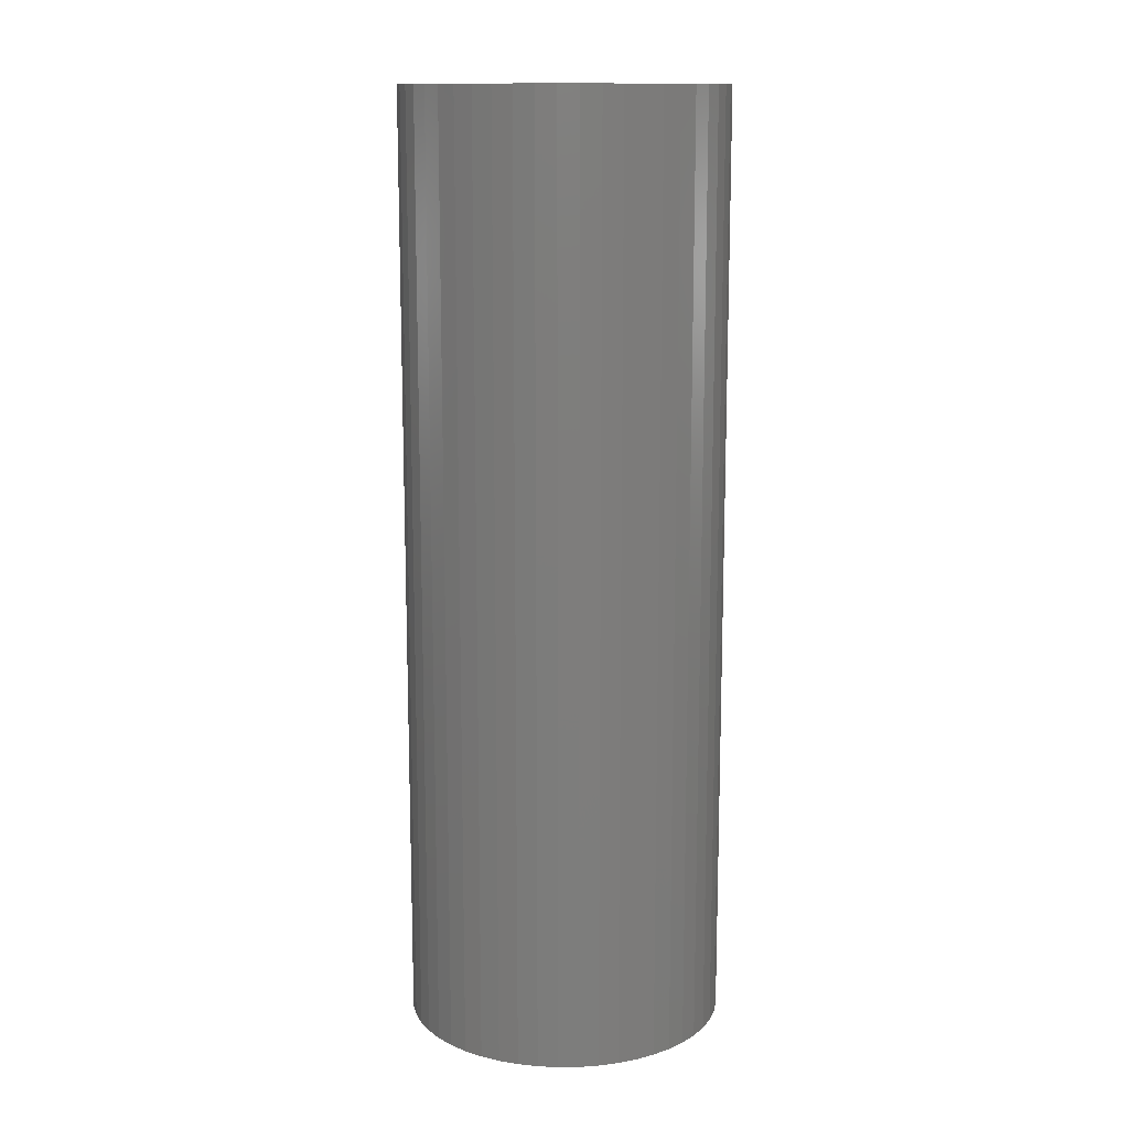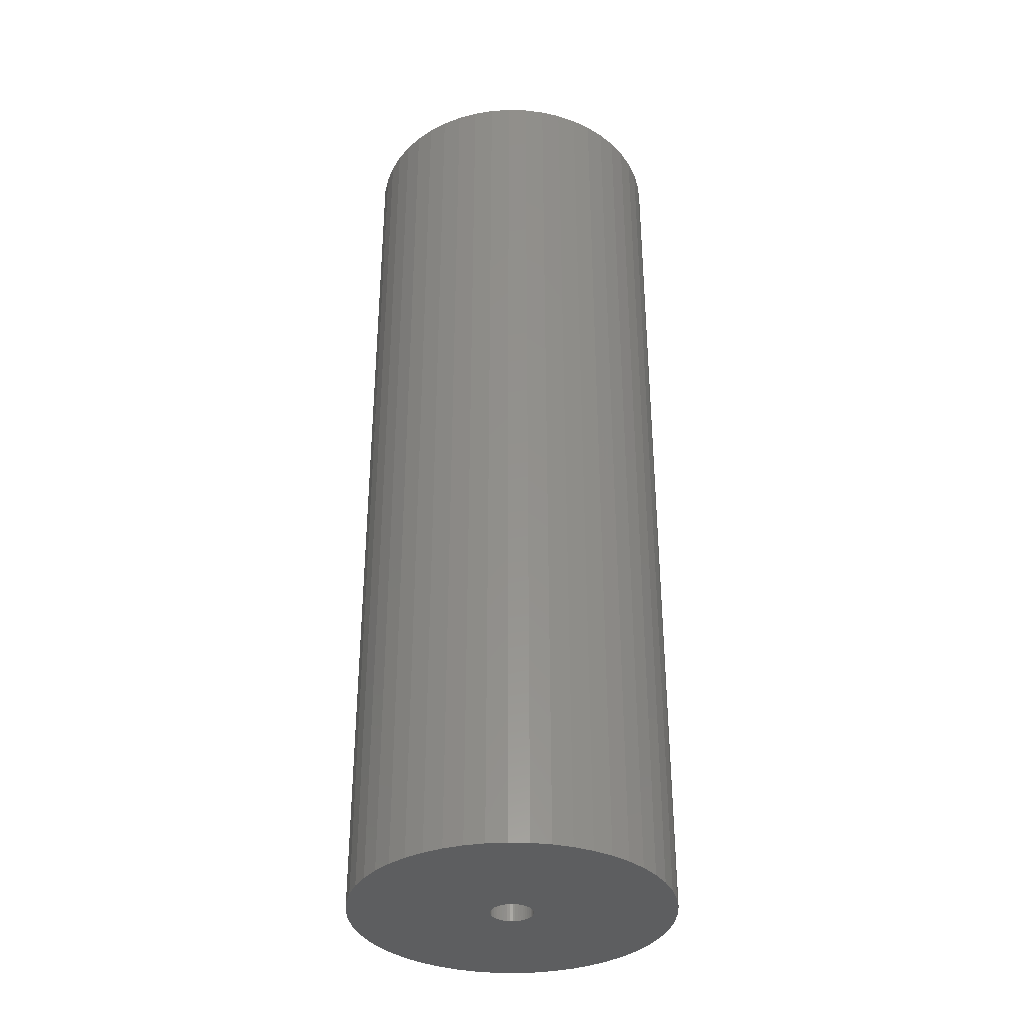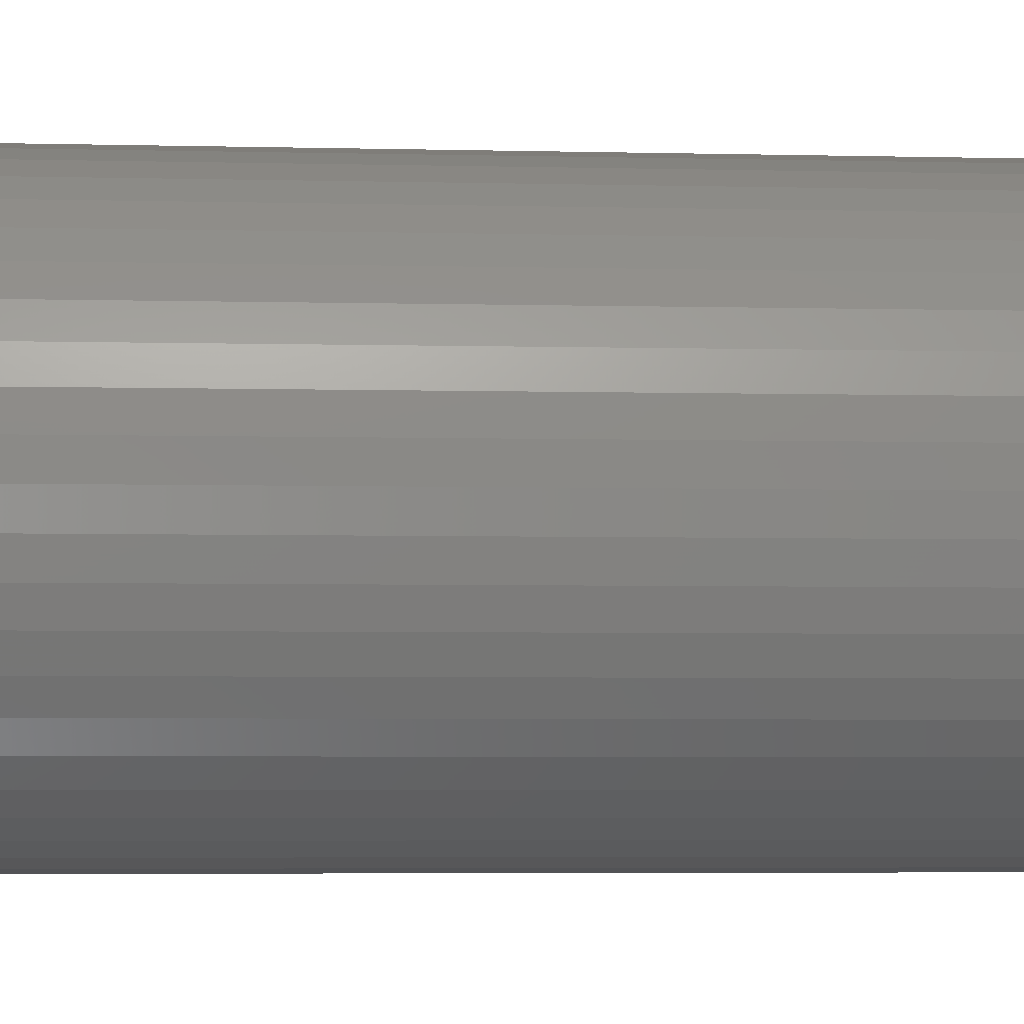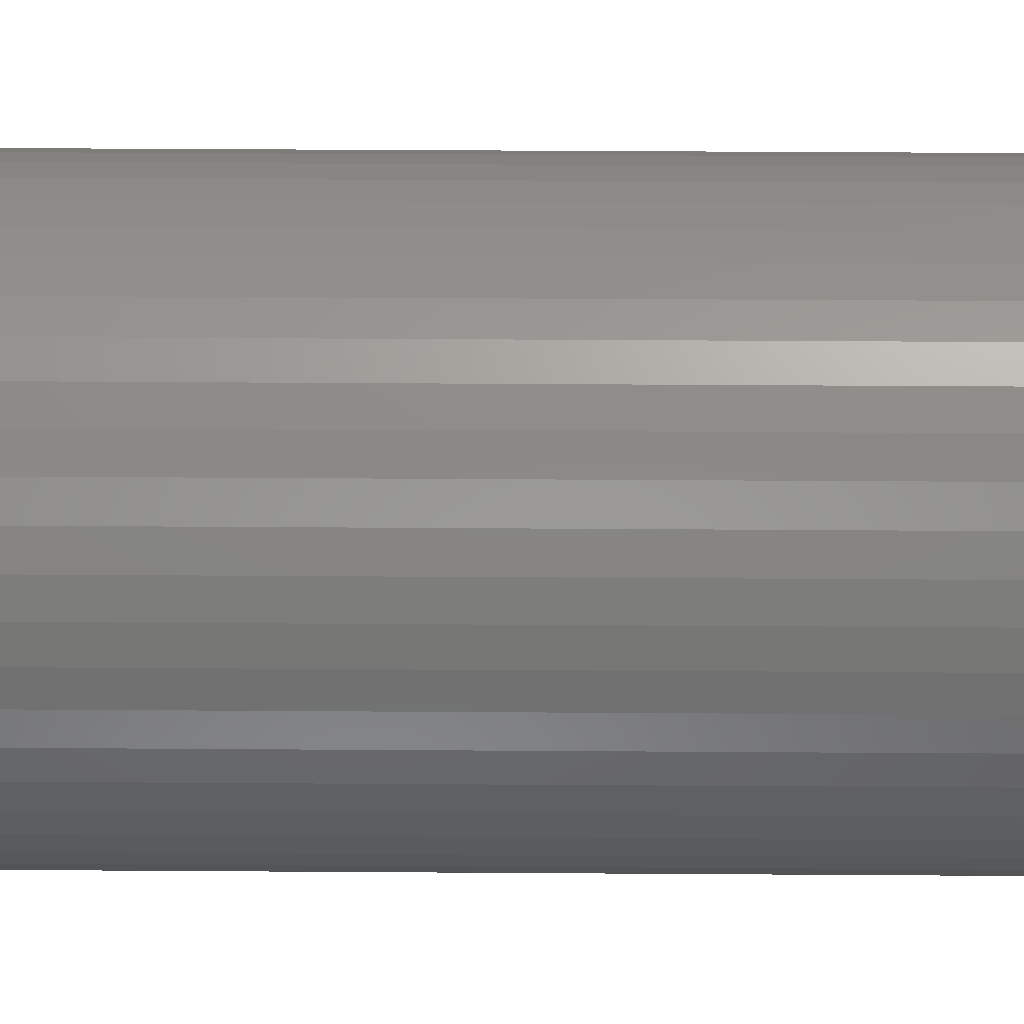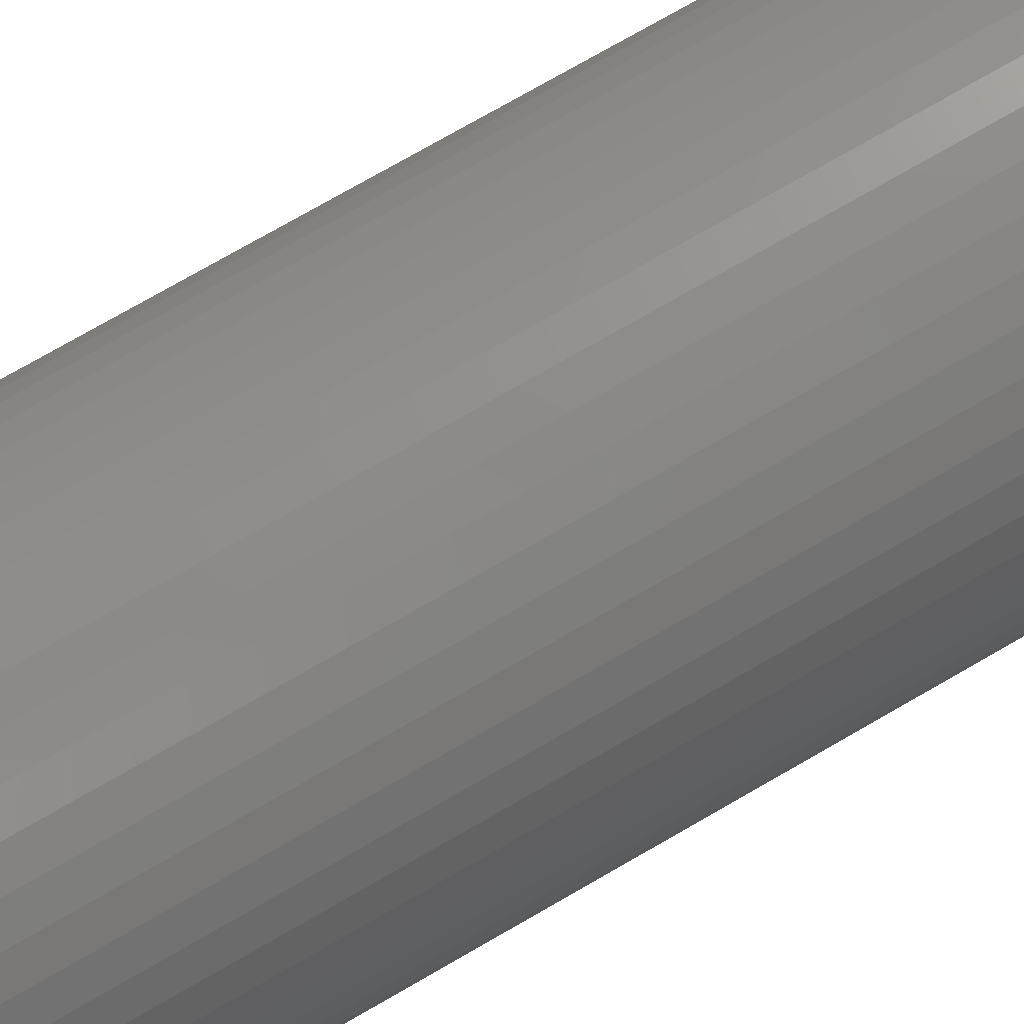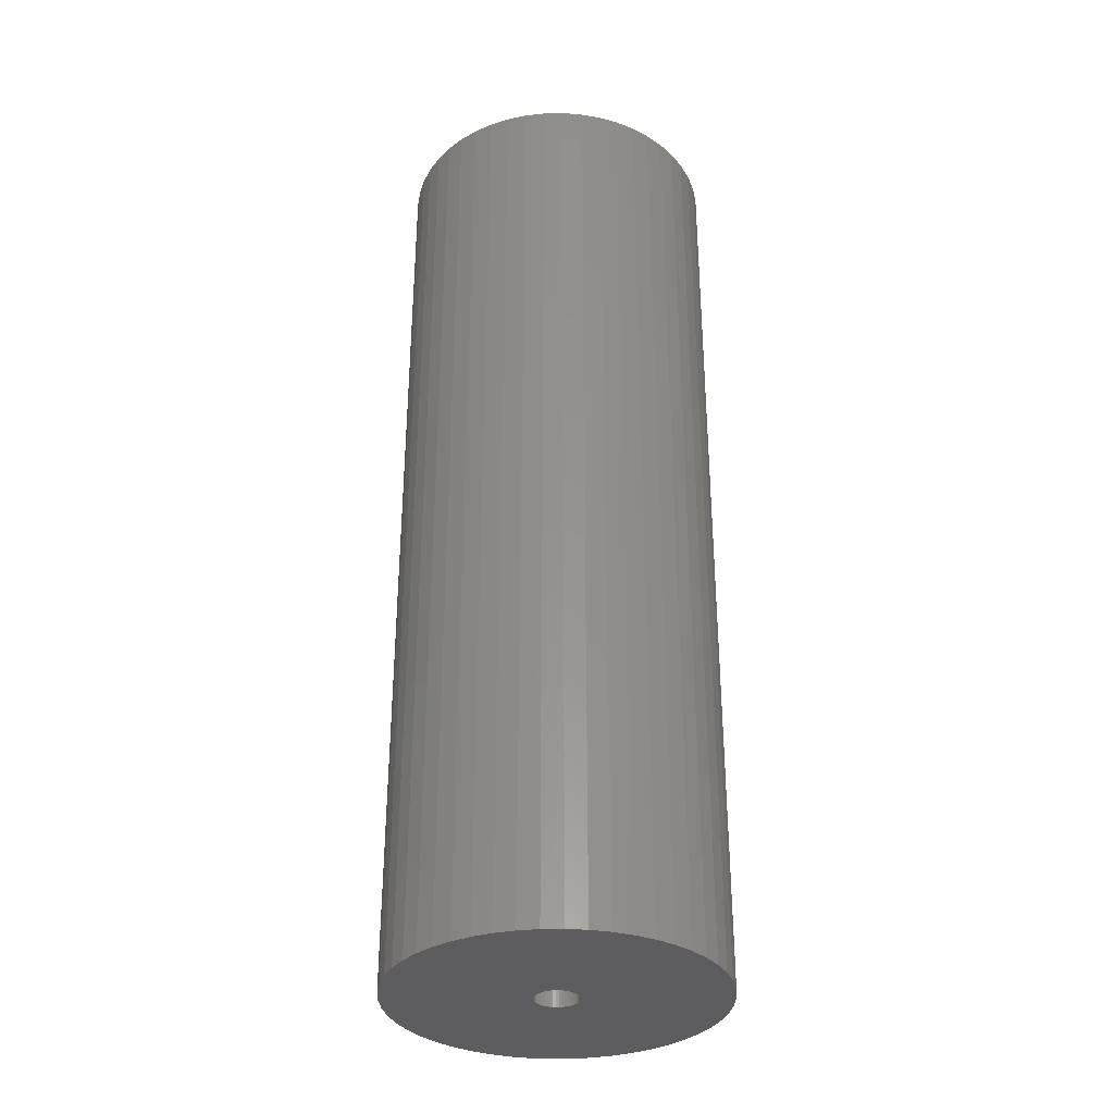
<metadata>
{"format":"stl","ext":"stl","renderer":"f3d","projection":"perspective","resolution":1024,"background":"white","views":[{"elev":13.1,"azim":-159.7,"up":"+Z"},{"elev":-34.9,"azim":41.0,"up":"+Z"},{"elev":-3.6,"azim":84.0,"up":"+Y"},{"elev":38.4,"azim":90.5,"up":"+Y"},{"elev":75.8,"azim":60.1,"up":"+Y"},{"elev":-33.2,"azim":152.6,"up":"+Z"}]}
</metadata>
<code>
# stl→obj: 200 verts, 400 faces
v 17 0 50
v 16.87 2.131 -50
v 16.87 2.131 50
v 17 0 -50
v -17 0 -50
v -16.87 2.131 50
v -16.87 2.131 -50
v -17 0 50
v 1.067 16.97 -50
v -1.067 16.97 50
v 1.067 16.97 50
v -1.067 16.97 -50
v 12.39 11.64 -50
v 10.84 13.1 50
v 12.39 11.64 50
v 10.84 13.1 -50
v -10.84 13.1 -50
v -12.39 11.64 50
v -10.84 13.1 50
v -12.39 11.64 -50
v -5.253 16.17 -50
v -7.238 15.38 50
v -5.253 16.17 50
v -7.238 15.38 -50
v 12.39 -11.64 50
v 13.75 -9.992 -50
v 13.75 -9.992 50
v 12.39 -11.64 -50
v 15.81 6.258 50
v 14.9 8.19 -50
v 14.9 8.19 50
v 15.81 6.258 -50
v 7.238 15.38 -50
v 5.253 16.17 50
v 7.238 15.38 50
v 5.253 16.17 -50
v 3.185 16.7 50
v 3.185 16.7 -50
v 9.109 14.35 50
v 9.109 14.35 -50
v -15.81 6.258 -50
v -14.9 8.19 50
v -14.9 8.19 -50
v -15.81 6.258 50
v -13.75 9.992 50
v -13.75 9.992 -50
v -16.47 4.228 50
v -16.47 4.228 -50
v -9.109 14.35 -50
v -9.109 14.35 50
v -3.185 16.7 50
v -3.185 16.7 -50
v 1.067 -16.97 -50
v 3.185 -16.7 50
v 1.067 -16.97 50
v 3.185 -16.7 -50
v 16.47 4.228 50
v 16.47 4.228 -50
v 13.75 9.992 50
v 13.75 9.992 -50
v 2.25 0 50
v 2.232 0.282 50
v 16.87 -2.131 50
v 2.179 0.5596 50
v 2.232 -0.282 50
v 2.092 0.8283 50
v 16.47 -4.228 50
v 1.972 1.084 50
v 2.179 -0.5596 50
v 1.82 1.323 50
v 15.81 -6.258 50
v 1.64 1.54 50
v 2.092 -0.8283 50
v 1.434 1.734 50
v 14.9 -8.19 50
v 1.206 1.9 50
v 1.972 -1.084 50
v 0.958 2.036 50
v 0.6953 2.14 50
v 1.82 -1.323 50
v 0.4216 2.21 50
v 0.1413 2.246 50
v -0.1413 2.246 50
v -0.4216 2.21 50
v -0.6953 2.14 50
v -0.958 2.036 50
v -1.206 1.9 50
v -1.434 1.734 50
v -1.64 1.54 50
v -1.82 1.323 50
v 1.64 -1.54 50
v 10.84 -13.1 50
v 1.434 -1.734 50
v 9.109 -14.35 50
v 1.206 -1.9 50
v 7.238 -15.38 50
v 0.958 -2.036 50
v 5.253 -16.17 50
v 0.6953 -2.14 50
v 0.4216 -2.21 50
v 0.1413 -2.246 50
v -0.1413 -2.246 50
v -1.067 -16.97 50
v -0.4216 -2.21 50
v -3.185 -16.7 50
v -0.6953 -2.14 50
v -5.253 -16.17 50
v -0.958 -2.036 50
v -7.238 -15.38 50
v -1.206 -1.9 50
v -9.109 -14.35 50
v -1.434 -1.734 50
v -10.84 -13.1 50
v -1.64 -1.54 50
v -12.39 -11.64 50
v -1.82 -1.323 50
v -13.75 -9.992 50
v -1.972 -1.084 50
v -14.9 -8.19 50
v -2.092 -0.8283 50
v -15.81 -6.258 50
v -2.179 -0.5596 50
v -16.47 -4.228 50
v -2.232 -0.282 50
v -16.87 -2.131 50
v -2.25 0 50
v -1.972 1.084 50
v -2.092 0.8283 50
v -2.179 0.5596 50
v -2.232 0.282 50
v 16.87 -2.131 -50
v 9.109 -14.35 -50
v 10.84 -13.1 -50
v 15.81 -6.258 -50
v 14.9 -8.19 -50
v -9.109 -14.35 -50
v -7.238 -15.38 -50
v -14.9 -8.19 -50
v -15.81 -6.258 -50
v -16.87 -2.131 -50
v -16.47 -4.228 -50
v 5.253 -16.17 -50
v 7.238 -15.38 -50
v 16.47 -4.228 -50
v -3.185 -16.7 -50
v -1.067 -16.97 -50
v -12.39 -11.64 -50
v -10.84 -13.1 -50
v 2.25 0 -50
v 2.232 -0.282 -50
v 2.179 -0.5596 -50
v 2.232 0.282 -50
v 2.092 -0.8283 -50
v 1.972 -1.084 -50
v 2.179 0.5596 -50
v 1.82 -1.323 -50
v 1.64 -1.54 -50
v 2.092 0.8283 -50
v 1.434 -1.734 -50
v 1.206 -1.9 -50
v 1.972 1.084 -50
v 0.958 -2.036 -50
v 0.6953 -2.14 -50
v 1.82 1.323 -50
v 0.4216 -2.21 -50
v 0.1413 -2.246 -50
v -0.1413 -2.246 -50
v -0.4216 -2.21 -50
v -0.6953 -2.14 -50
v -5.253 -16.17 -50
v -0.958 -2.036 -50
v -1.206 -1.9 -50
v -1.434 -1.734 -50
v -1.64 -1.54 -50
v -1.82 -1.323 -50
v 1.64 1.54 -50
v 1.434 1.734 -50
v 1.206 1.9 -50
v 0.958 2.036 -50
v 0.6953 2.14 -50
v 0.4216 2.21 -50
v 0.1413 2.246 -50
v -0.1413 2.246 -50
v -0.4216 2.21 -50
v -0.6953 2.14 -50
v -0.958 2.036 -50
v -1.206 1.9 -50
v -1.434 1.734 -50
v -1.64 1.54 -50
v -1.82 1.323 -50
v -1.972 1.084 -50
v -2.092 0.8283 -50
v -2.179 0.5596 -50
v -2.232 0.282 -50
v -2.25 0 -50
v -13.75 -9.992 -50
v -1.972 -1.084 -50
v -2.092 -0.8283 -50
v -2.179 -0.5596 -50
v -2.232 -0.282 -50
f 1 2 3
f 2 1 4
f 5 6 7
f 6 5 8
f 9 10 11
f 10 9 12
f 13 14 15
f 14 13 16
f 17 18 19
f 18 17 20
f 21 22 23
f 22 21 24
f 25 26 27
f 26 25 28
f 29 30 31
f 30 29 32
f 33 34 35
f 34 33 36
f 36 37 34
f 37 36 38
f 16 39 14
f 39 16 40
f 41 42 43
f 42 41 44
f 43 45 46
f 45 43 42
f 7 47 48
f 47 7 6
f 49 19 50
f 19 49 17
f 12 51 10
f 51 12 52
f 53 54 55
f 54 53 56
f 57 32 29
f 32 57 58
f 3 58 57
f 58 3 2
f 59 13 15
f 13 59 60
f 31 60 59
f 60 31 30
f 38 11 37
f 11 38 9
f 40 35 39
f 35 40 33
f 61 1 3
f 62 3 57
f 1 61 63
f 64 57 29
f 65 63 61
f 66 29 31
f 63 65 67
f 68 31 59
f 69 67 65
f 70 59 15
f 67 69 71
f 72 15 14
f 73 71 69
f 74 14 39
f 71 73 75
f 76 39 35
f 77 75 73
f 78 35 34
f 75 77 27
f 79 34 37
f 80 27 77
f 27 80 25
f 3 62 61
f 57 64 62
f 29 66 64
f 31 68 66
f 59 70 68
f 15 72 70
f 14 74 72
f 39 76 74
f 81 37 11
f 35 78 76
f 34 79 78
f 37 81 79
f 11 82 81
f 11 83 82
f 10 83 11
f 83 10 84
f 51 84 10
f 84 51 85
f 23 85 51
f 85 23 86
f 22 86 23
f 86 22 87
f 50 87 22
f 87 50 88
f 19 88 50
f 88 19 89
f 89 18 90
f 18 89 19
f 91 25 80
f 25 91 92
f 93 92 91
f 92 93 94
f 95 94 93
f 94 95 96
f 97 96 95
f 96 97 98
f 99 98 97
f 98 99 54
f 100 54 99
f 54 100 55
f 101 55 100
f 102 55 101
f 103 102 104
f 105 104 106
f 107 106 108
f 102 103 55
f 109 108 110
f 111 110 112
f 113 112 114
f 115 114 116
f 117 116 118
f 119 118 120
f 121 120 122
f 123 122 124
f 104 105 103
f 125 124 126
f 45 90 18
f 90 45 127
f 106 107 105
f 42 127 45
f 108 109 107
f 127 42 128
f 110 111 109
f 44 128 42
f 112 113 111
f 128 44 129
f 114 115 113
f 47 129 44
f 116 117 115
f 129 47 130
f 118 119 117
f 6 130 47
f 120 121 119
f 130 6 126
f 122 123 121
f 8 126 6
f 124 125 123
f 126 8 125
f 63 4 1
f 4 63 131
f 132 92 94
f 92 132 133
f 75 134 71
f 134 75 135
f 27 135 75
f 135 27 26
f 136 109 111
f 109 136 137
f 138 121 139
f 121 138 119
f 140 8 5
f 8 140 125
f 139 123 141
f 123 139 121
f 133 25 92
f 25 133 28
f 142 96 98
f 96 142 143
f 56 98 54
f 98 56 142
f 46 18 20
f 18 46 45
f 48 44 41
f 44 48 47
f 24 50 22
f 50 24 49
f 52 23 51
f 23 52 21
f 71 144 67
f 144 71 134
f 67 131 63
f 131 67 144
f 145 103 105
f 103 145 146
f 147 113 115
f 113 147 148
f 141 125 140
f 125 141 123
f 149 4 131
f 150 131 144
f 4 149 2
f 151 144 134
f 152 2 149
f 153 134 135
f 2 152 58
f 154 135 26
f 155 58 152
f 156 26 28
f 58 155 32
f 157 28 133
f 158 32 155
f 159 133 132
f 32 158 30
f 160 132 143
f 161 30 158
f 162 143 142
f 30 161 60
f 163 142 56
f 164 60 161
f 60 164 13
f 131 150 149
f 144 151 150
f 134 153 151
f 135 154 153
f 26 156 154
f 28 157 156
f 133 159 157
f 132 160 159
f 165 56 53
f 143 162 160
f 142 163 162
f 56 165 163
f 53 166 165
f 53 167 166
f 146 167 53
f 167 146 168
f 145 168 146
f 168 145 169
f 170 169 145
f 169 170 171
f 137 171 170
f 171 137 172
f 136 172 137
f 172 136 173
f 148 173 136
f 173 148 174
f 174 147 175
f 147 174 148
f 176 13 164
f 13 176 16
f 177 16 176
f 16 177 40
f 178 40 177
f 40 178 33
f 179 33 178
f 33 179 36
f 180 36 179
f 36 180 38
f 181 38 180
f 38 181 9
f 182 9 181
f 183 9 182
f 12 183 184
f 52 184 185
f 21 185 186
f 183 12 9
f 24 186 187
f 49 187 188
f 17 188 189
f 20 189 190
f 46 190 191
f 43 191 192
f 41 192 193
f 48 193 194
f 184 52 12
f 7 194 195
f 196 175 147
f 175 196 197
f 185 21 52
f 138 197 196
f 186 24 21
f 197 138 198
f 187 49 24
f 139 198 138
f 188 17 49
f 198 139 199
f 189 20 17
f 141 199 139
f 190 46 20
f 199 141 200
f 191 43 46
f 140 200 141
f 192 41 43
f 200 140 195
f 193 48 41
f 5 195 140
f 194 7 48
f 195 5 7
f 143 94 96
f 94 143 132
f 146 55 103
f 55 146 53
f 137 107 109
f 107 137 170
f 148 111 113
f 111 148 136
f 147 117 196
f 117 147 115
f 196 119 138
f 119 196 117
f 170 105 107
f 105 170 145
f 129 192 128
f 192 129 193
f 161 70 164
f 70 161 68
f 180 78 79
f 78 180 179
f 186 85 86
f 85 186 185
f 128 191 127
f 191 128 192
f 151 65 150
f 65 151 69
f 152 64 155
f 64 152 62
f 177 72 74
f 72 177 176
f 178 74 76
f 74 178 177
f 90 189 89
f 189 90 190
f 187 86 87
f 86 187 186
f 184 83 84
f 83 184 183
f 149 62 152
f 62 149 61
f 153 69 151
f 69 153 73
f 173 114 112
f 114 173 174
f 159 95 93
f 95 159 160
f 164 72 176
f 72 164 70
f 183 82 83
f 82 183 182
f 181 79 81
f 79 181 180
f 179 76 78
f 76 179 178
f 126 194 130
f 194 126 195
f 127 190 90
f 190 127 191
f 185 84 85
f 84 185 184
f 188 87 88
f 87 188 187
f 189 88 89
f 88 189 188
f 150 61 149
f 61 150 65
f 156 77 154
f 77 156 80
f 114 175 116
f 175 114 174
f 165 101 100
f 101 165 166
f 158 68 161
f 68 158 66
f 155 66 158
f 66 155 64
f 182 81 82
f 81 182 181
f 130 193 129
f 193 130 194
f 154 73 153
f 73 154 77
f 124 195 126
f 195 124 200
f 120 199 122
f 199 120 198
f 162 99 97
f 99 162 163
f 163 100 99
f 100 163 165
f 157 80 156
f 80 157 91
f 172 112 110
f 112 172 173
f 166 102 101
f 102 166 167
f 171 110 108
f 110 171 172
f 169 108 106
f 108 169 171
f 122 200 124
f 200 122 199
f 116 197 118
f 197 116 175
f 118 198 120
f 198 118 197
f 160 97 95
f 97 160 162
f 157 93 91
f 93 157 159
f 168 106 104
f 106 168 169
f 167 104 102
f 104 167 168

</code>
